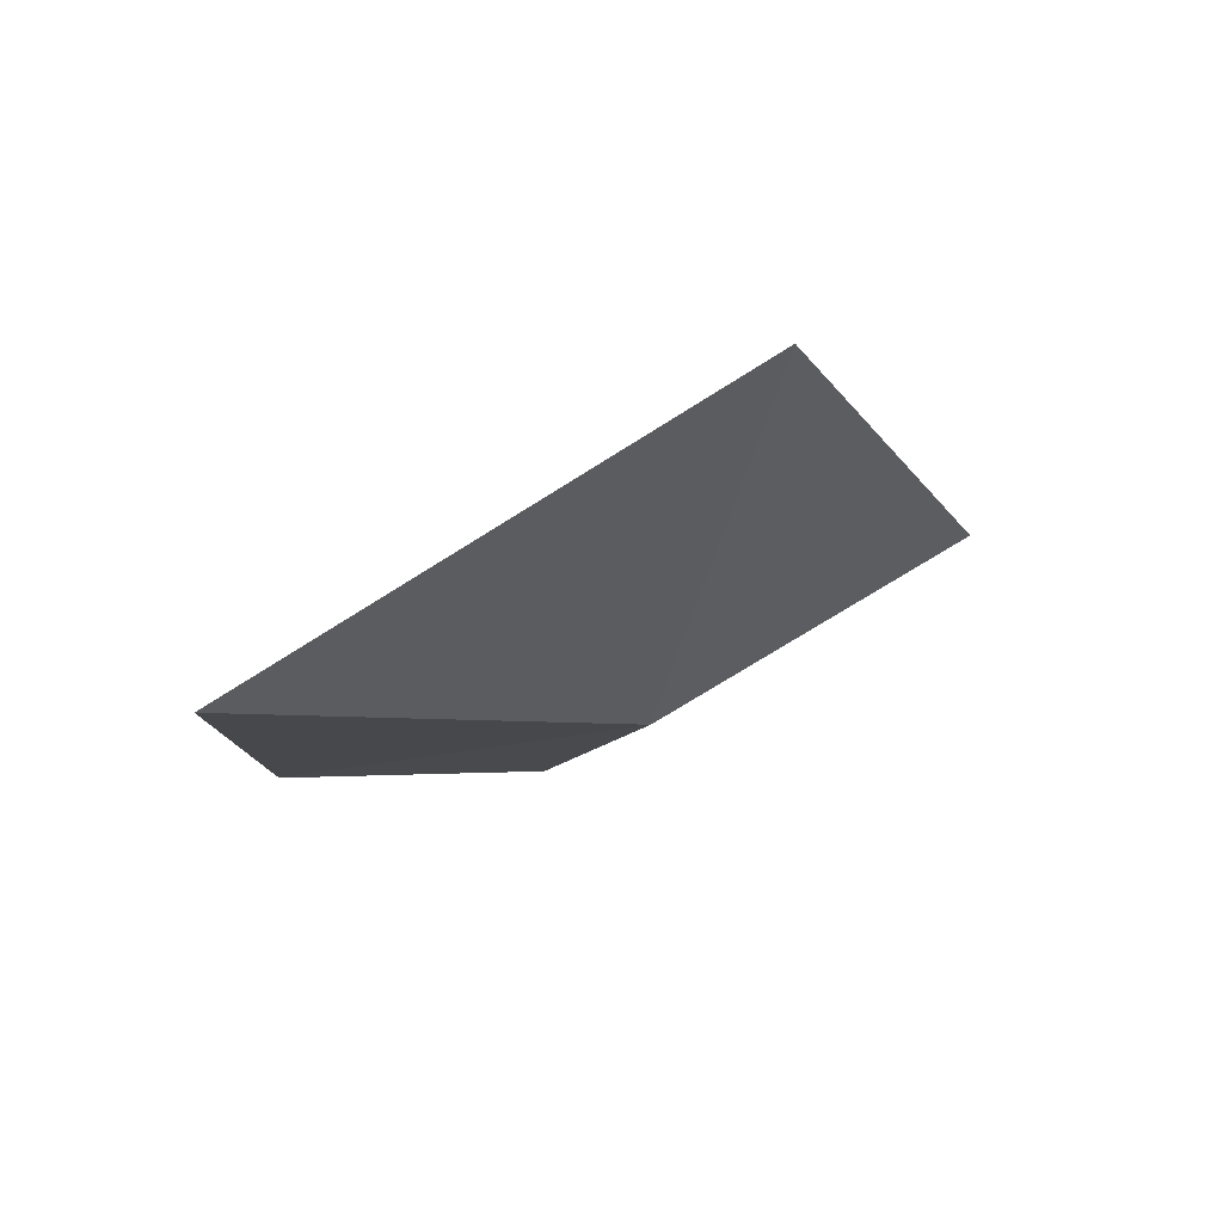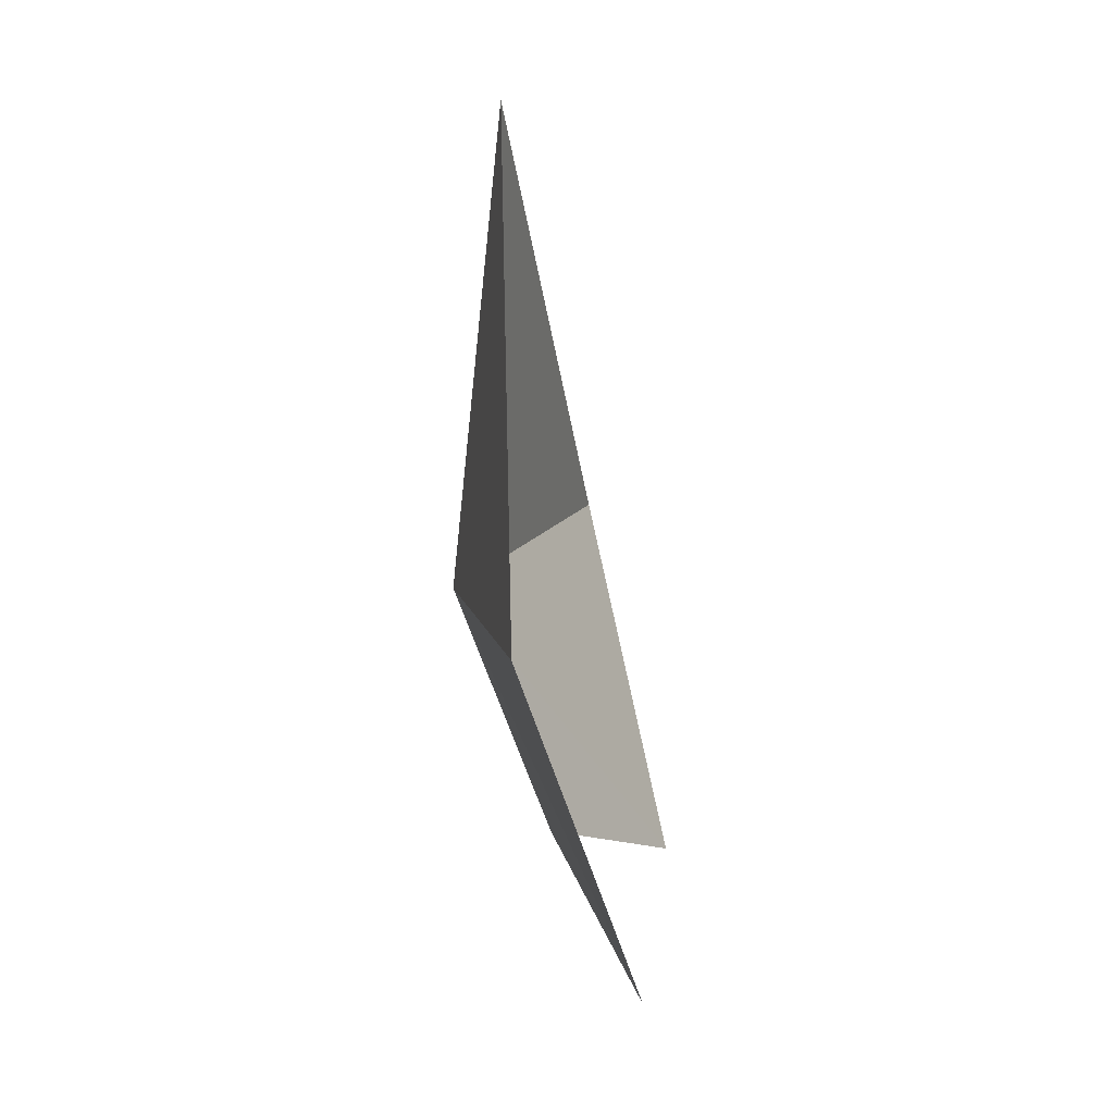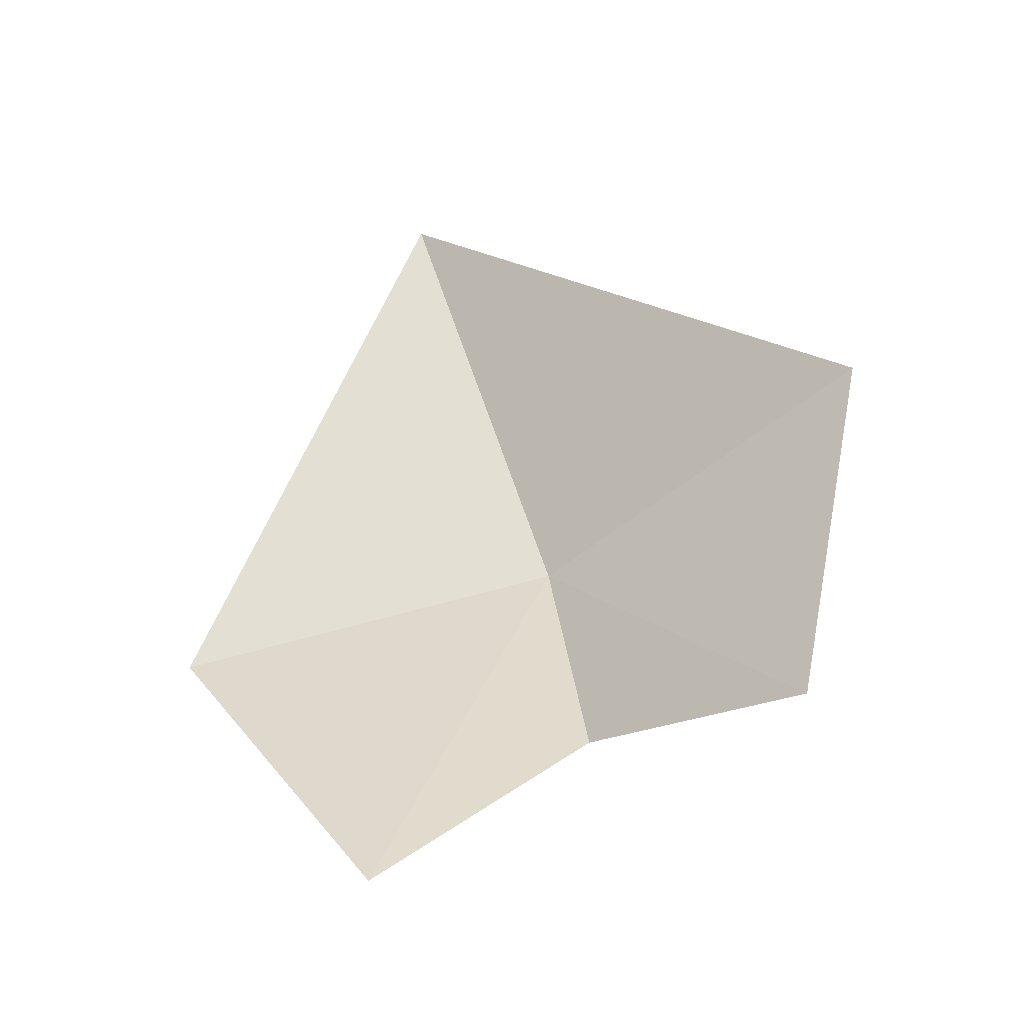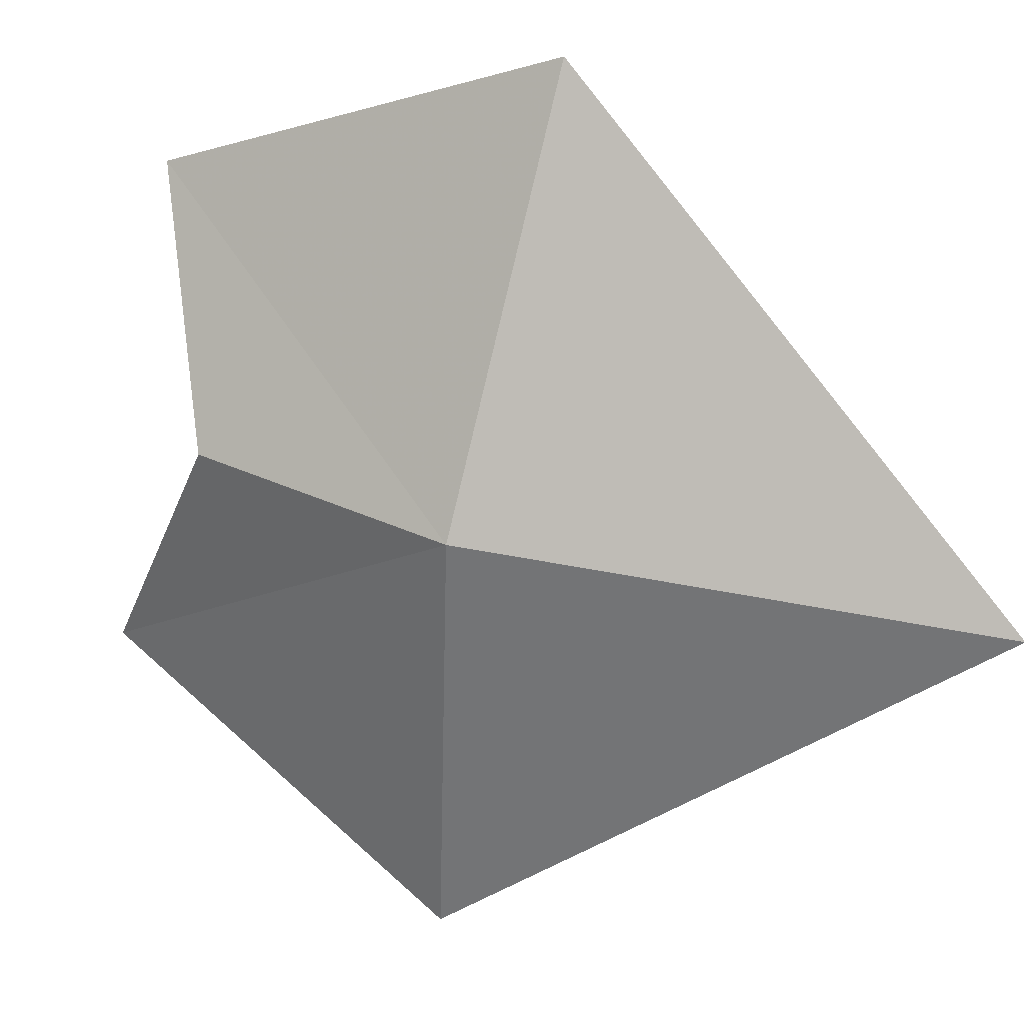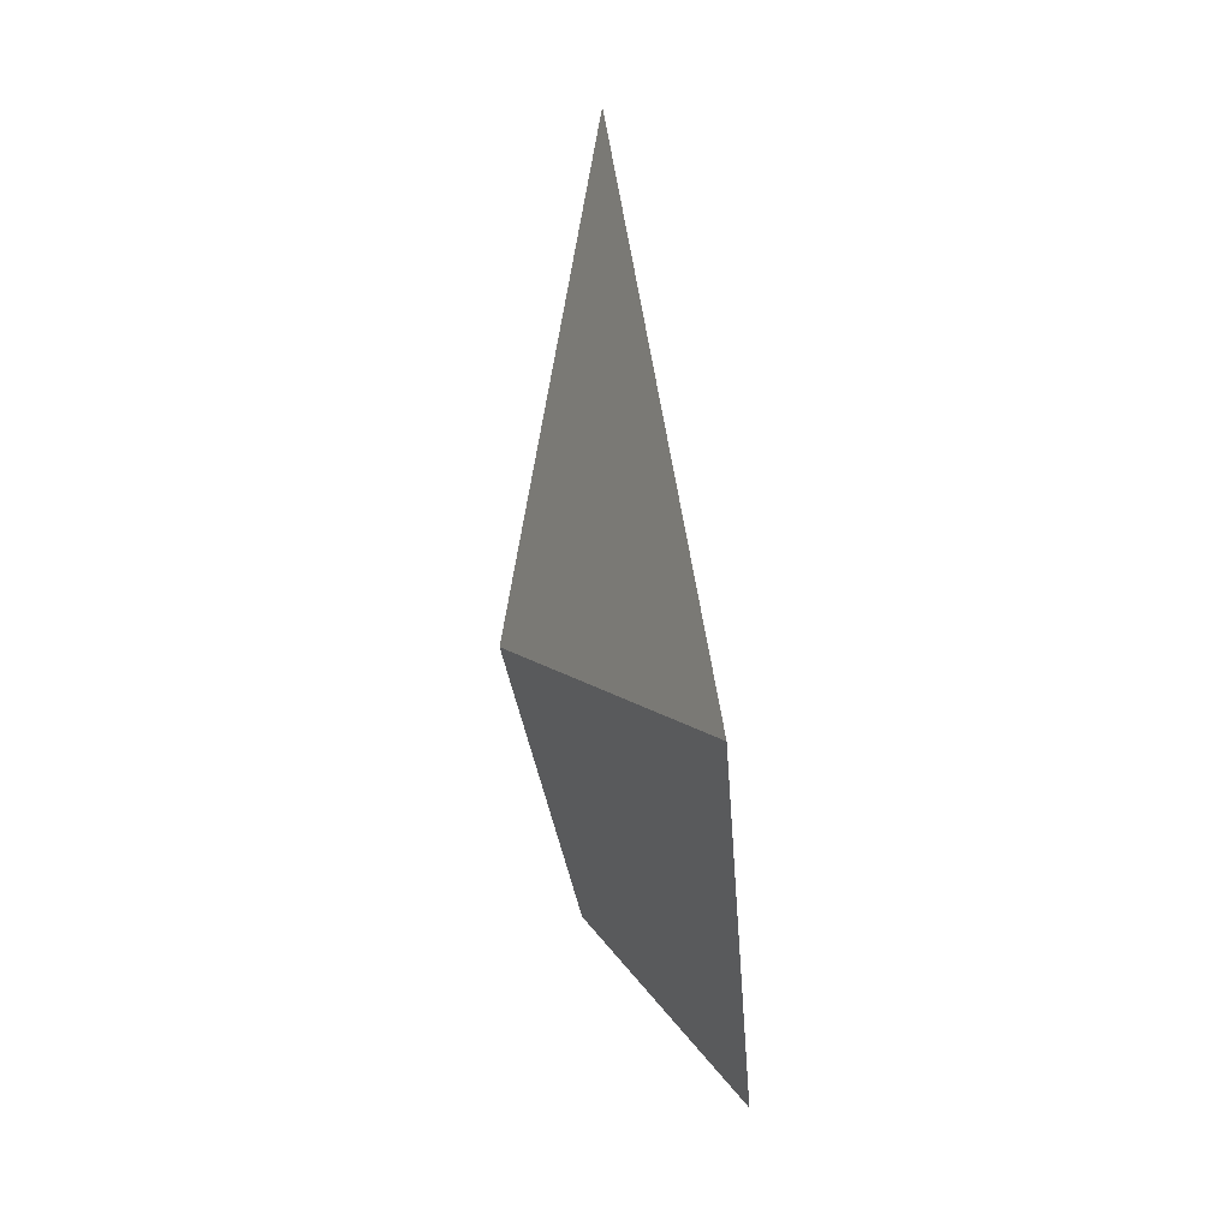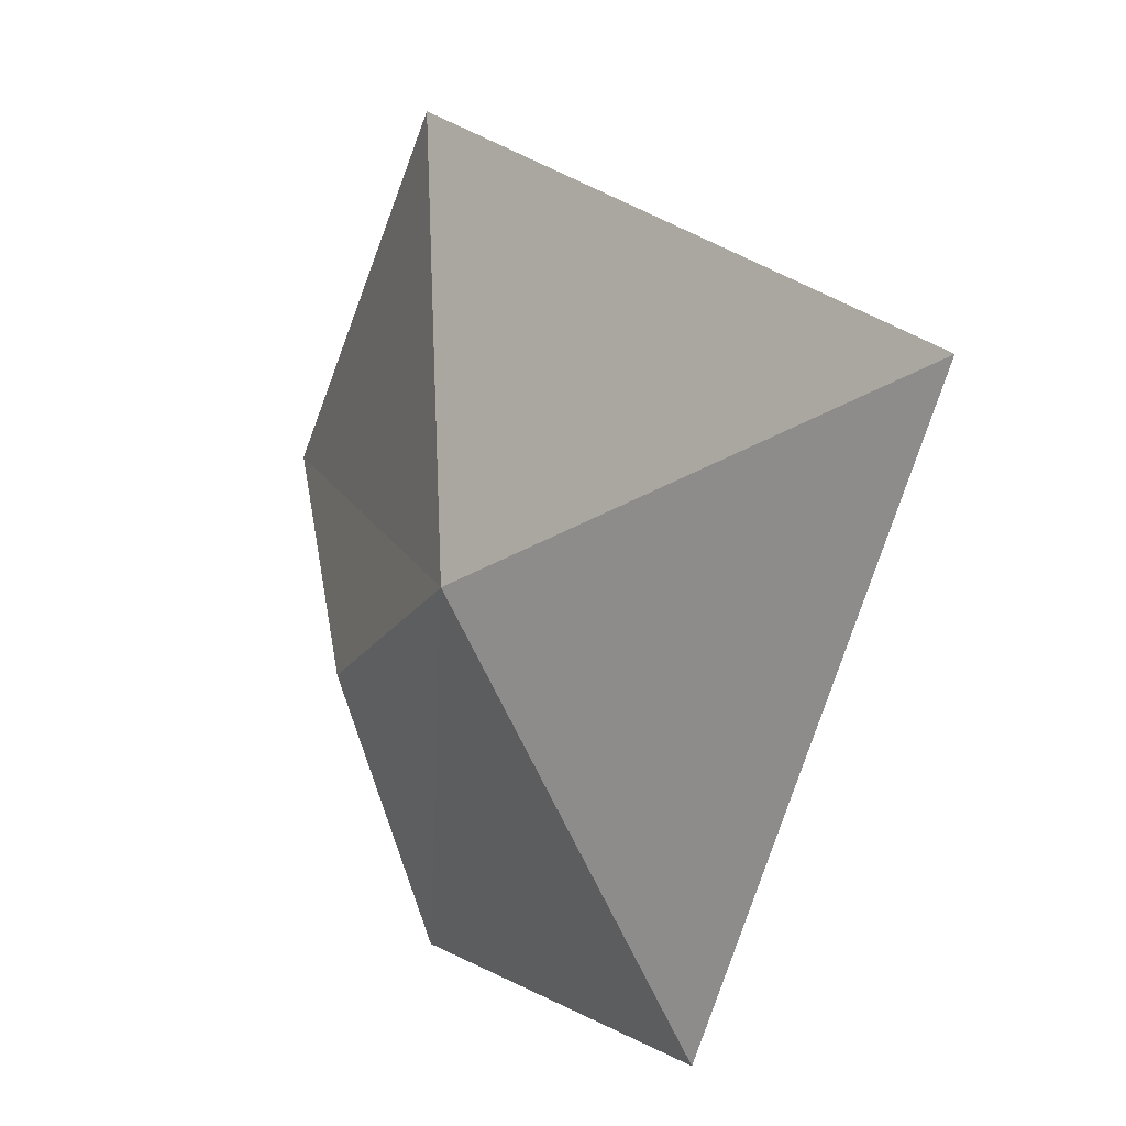
<metadata>
{"format":"obj","ext":"obj","renderer":"f3d","projection":"perspective","resolution":1024,"background":"white","views":[{"elev":63.6,"azim":98.9,"up":"+Y"},{"elev":-6.2,"azim":-142.9,"up":"+Y"},{"elev":-27.9,"azim":-38.6,"up":"+Y"},{"elev":-15.3,"azim":106.4,"up":"+Z"},{"elev":-5.0,"azim":-161.1,"up":"+Y"},{"elev":-43.9,"azim":147.1,"up":"+Z"}]}
</metadata>
<code>
v 51.1 -13.79 -33.23
v 34.06 -43.29 -33.23
v 48.17 -31.77 -25.08
v 29.5 -20.98 -53.59
v 41.72 20.13 -39.48
v 51.1 -33.45 -5.413
v 59 -3.952 -5.413
f 1 3 2
f 1 2 4
f 1 4 5
f 1 6 3
f 1 7 6
f 1 5 7

</code>
